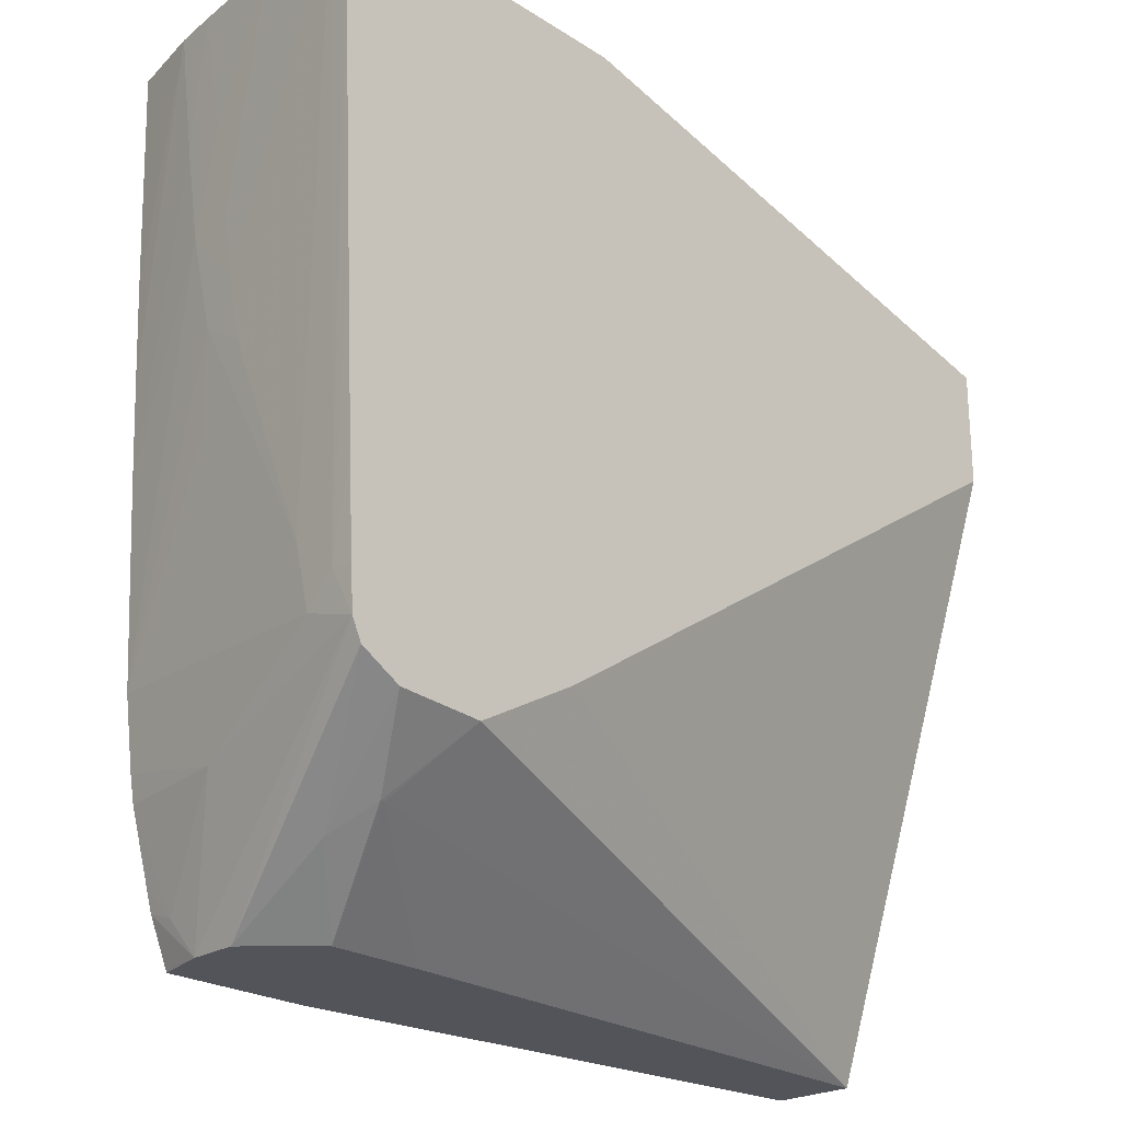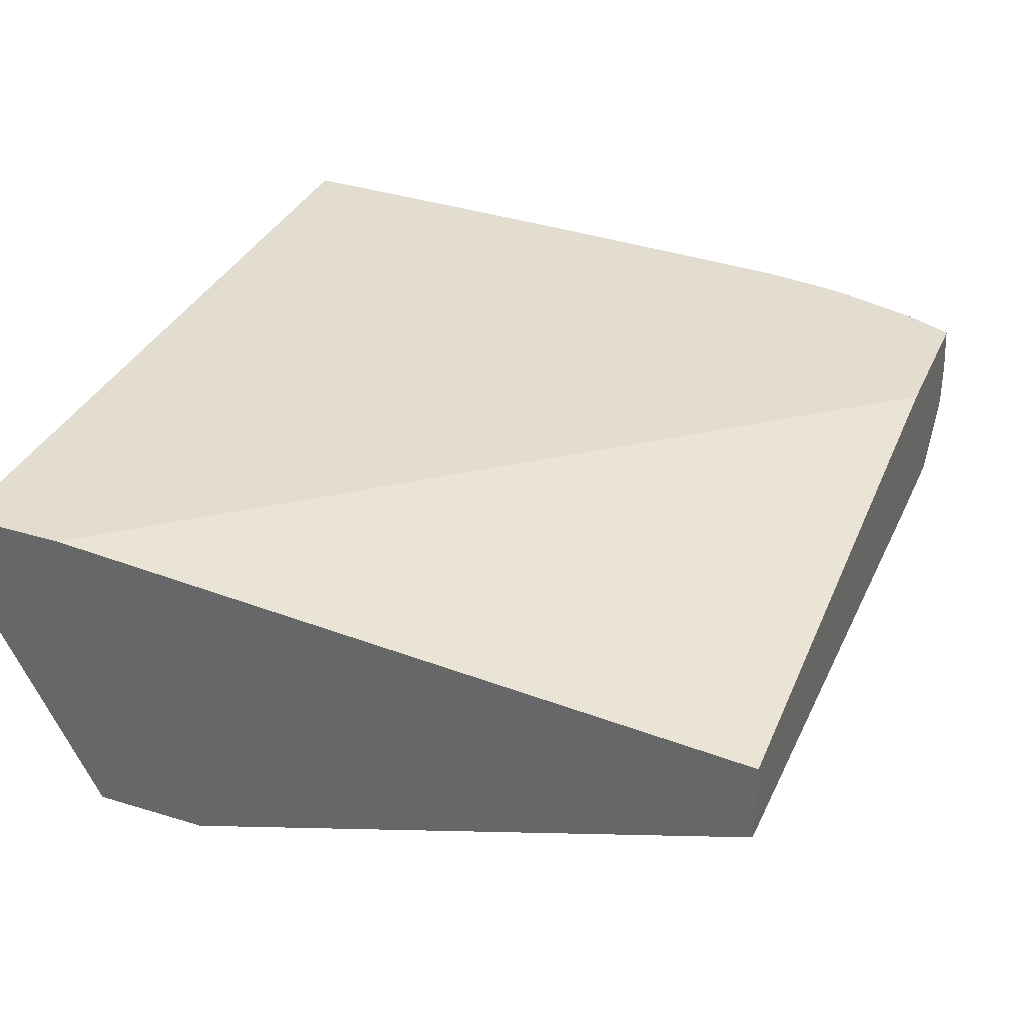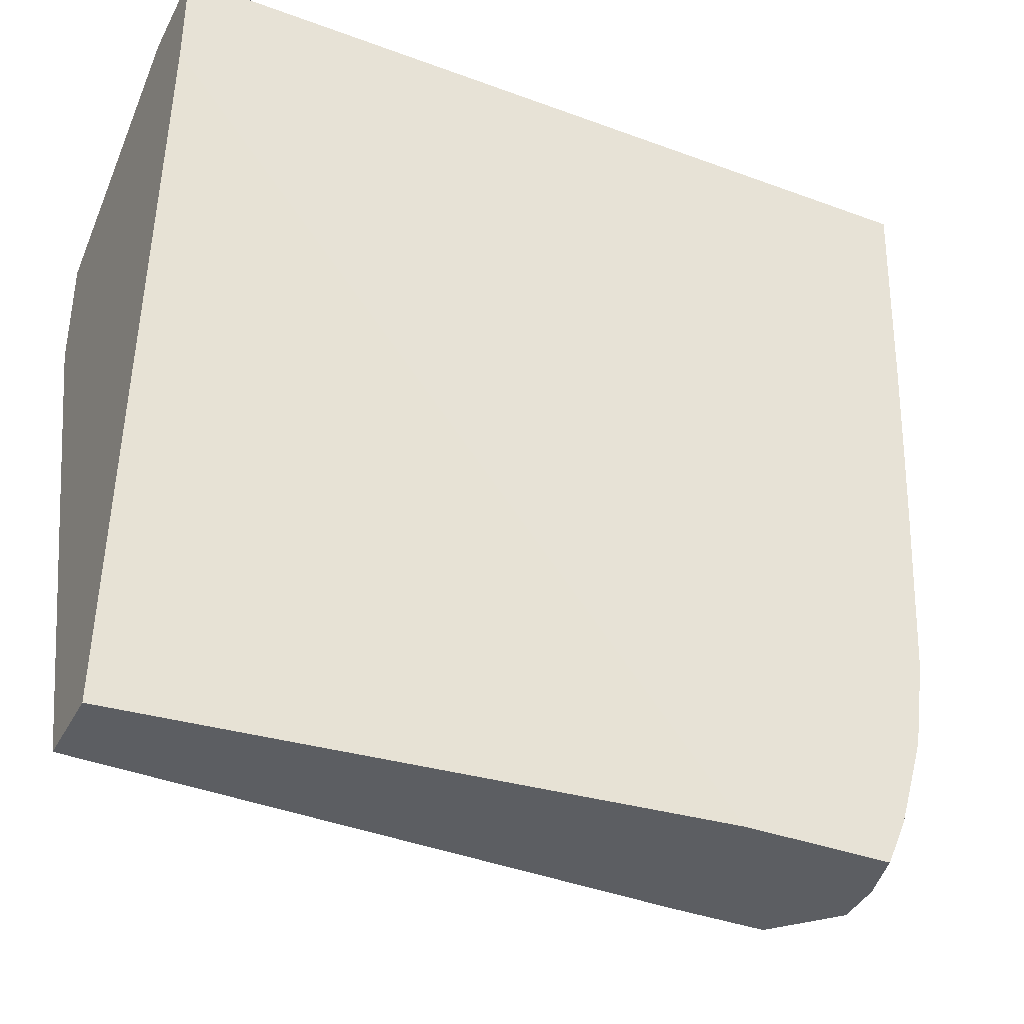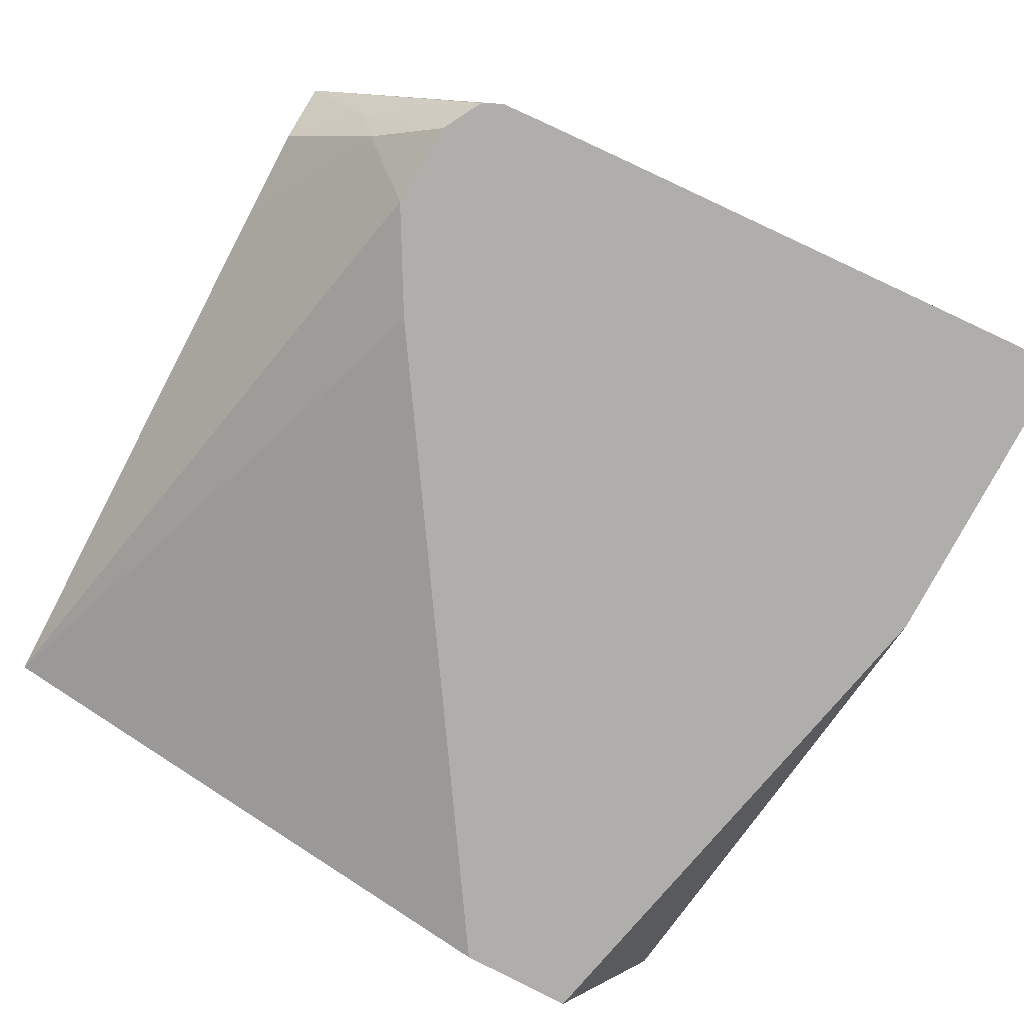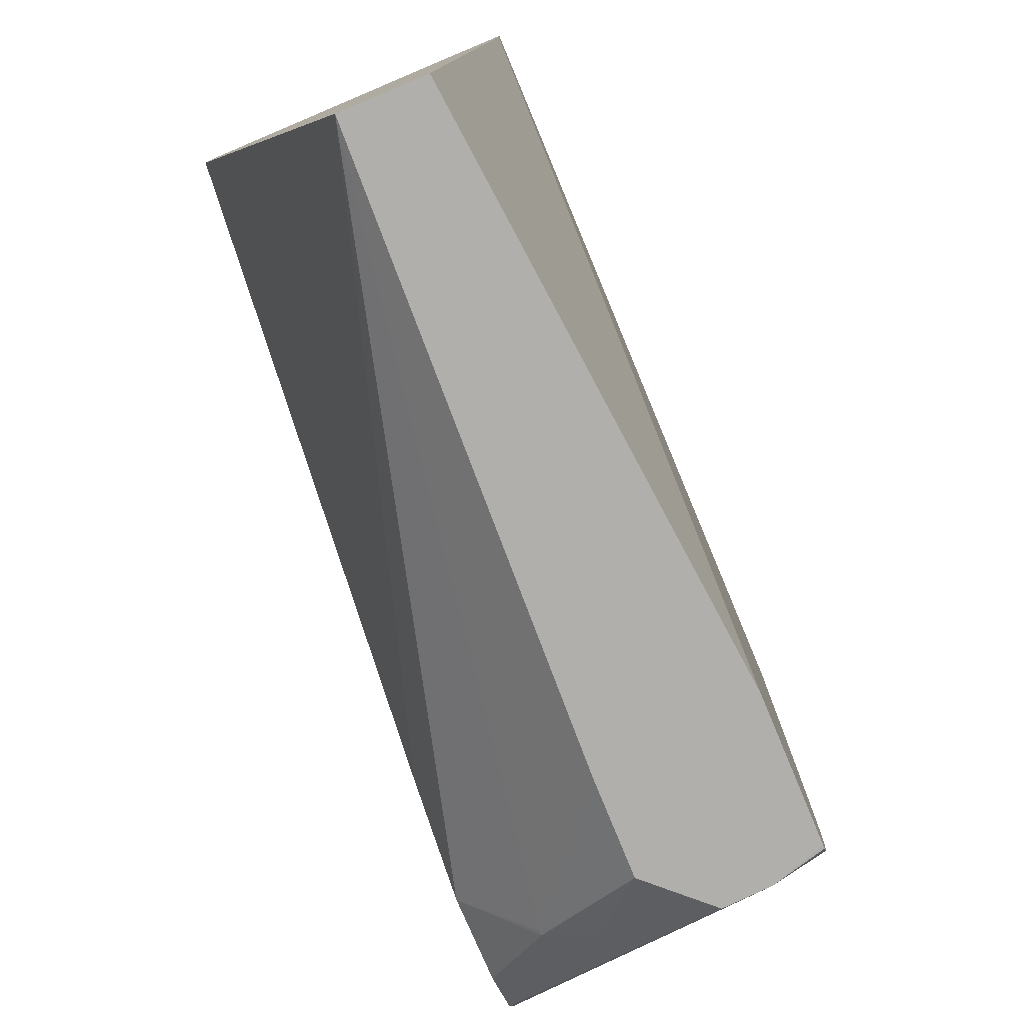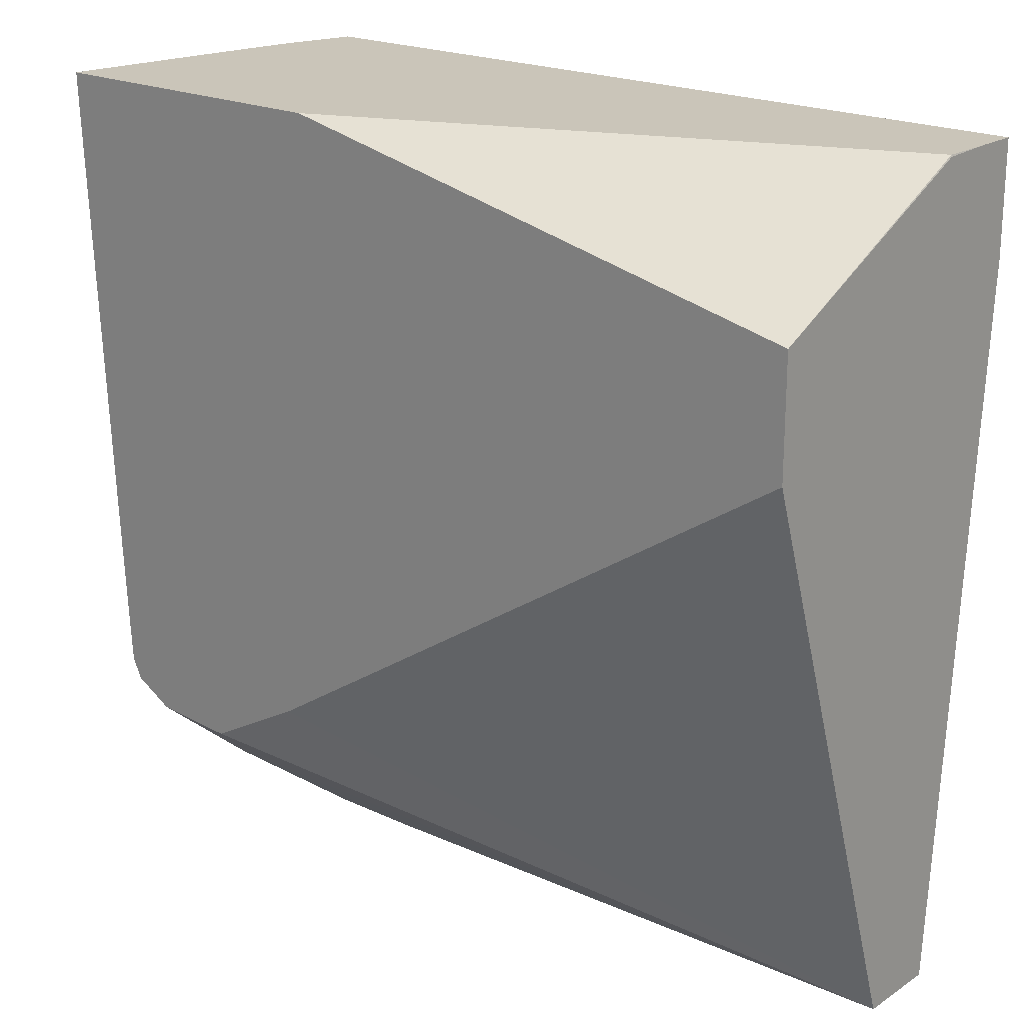
<metadata>
{"format":"obj","ext":"obj","renderer":"f3d","projection":"perspective","resolution":1024,"background":"white","views":[{"elev":-23.7,"azim":-46.6,"up":"+Z"},{"elev":34.9,"azim":112.1,"up":"+Y"},{"elev":-37.5,"azim":154.7,"up":"+Z"},{"elev":-77.9,"azim":-117.9,"up":"+Y"},{"elev":-78.2,"azim":112.7,"up":"+Z"},{"elev":20.7,"azim":40.7,"up":"+Z"}]}
</metadata>
<code>
v -0.02154 0.01748 -0.2904
v -0.02146 0.01898 -0.2904
v -0.01983 0.01565 -0.2904
v -0.02178 0.01388 -0.2884
v -0.02405 0.01023 -0.2851
v -0.02435 0.01023 -0.2844
v -0.02307 0.01685 -0.2862
v -0.0217 0.01975 -0.2893
v -0.02164 0.02064 -0.289
v -0.02107 0.02064 -0.2903
v -0.02102 0.02064 -0.2904
v -0.02122 0.01975 -0.2904
v -0.02124 0.01235 -0.2878
v -0.02137 0.01235 -0.2878
v -0.01684 0.01568 -0.2904
v -0.02279 0.01023 -0.2858
v -0.02439 0.01097 -0.283
v -0.02422 0.012 -0.2839
v -0.02444 0.01023 -0.2831
v -0.02259 0.02064 -0.2854
v -0.02258 0.01982 -0.2862
v -0.02244 0.02064 -0.2862
v -0.02181 0.02064 -0.2884
v -0.02091 0.02064 -0.2904
v 0.001794 0.01632 -0.2904
v -0.02011 0.01023 -0.2859
v -0.02428 0.01243 -0.2819
v -0.0246 0.01023 -0.2803
v -0.02476 0.01023 -0.2773
v -0.02491 0.01023 -0.2743
v -0.02454 0.01091 -0.2803
v -0.02288 0.02064 -0.2833
v -0.01638 0.02064 -0.2904
v 0.001794 0.0189 -0.2904
v 0.001794 0.01023 -0.272
v -0.01674 0.01023 -0.284
v -0.01683 0.01023 -0.2841
v -0.01973 0.01023 -0.2857
v -0.02425 0.01517 -0.2753
v -0.02409 0.01666 -0.2743
v -0.02387 0.01685 -0.2773
v -0.02484 0.01091 -0.2743
v -0.02535 0.01091 -0.2646
v -0.02522 0.01023 -0.2684
v -0.02538 0.01023 -0.2654
v -0.02319 0.02064 -0.2773
v -0.02413 0.01735 -0.2714
v 0.001794 0.02064 -0.268
v 0.001794 0.01023 -0.2683
v -0.0243 0.01554 -0.2733
v -0.0254 0.01043 -0.2646
v -0.02494 0.01388 -0.2646
v -0.02435 0.01586 -0.2714
v -0.02542 0.01023 -0.2646
v -0.02333 0.02064 -0.2743
v -0.02419 0.0178 -0.2684
v -0.02424 0.01812 -0.266
v -0.02442 0.01631 -0.2684
v -0.02448 0.01698 -0.2646
v 0.001794 0.02064 -0.2646
v 0.001794 0.01764 -0.2646
v 0.001775 0.01764 -0.2646
v -0.01549 0.01023 -0.2646
v -0.02345 0.02064 -0.2714
v -0.02427 0.01828 -0.2646
v 0.001794 0.01931 -0.2646
v -0.02368 0.02064 -0.2646
v -0.02366 0.02064 -0.2653
v -0.02367 0.02064 -0.2647
f 1 2 12
f 1 12 24
f 1 24 33
f 1 33 34
f 1 34 25
f 1 25 15
f 1 15 3
f 1 3 4
f 1 4 5
f 1 5 6
f 1 6 2
f 2 7 8
f 2 8 9
f 2 9 10
f 2 10 11
f 2 11 12
f 2 6 7
f 3 13 14
f 3 14 4
f 3 15 13
f 4 16 5
f 4 14 16
f 5 16 26
f 5 26 38
f 5 38 37
f 5 37 36
f 5 36 35
f 5 35 49
f 5 49 63
f 5 63 54
f 5 54 45
f 5 45 44
f 5 44 30
f 5 30 29
f 5 29 28
f 5 28 19
f 5 19 6
f 6 17 18
f 6 18 7
f 6 19 17
f 7 20 21
f 7 21 8
f 7 18 20
f 8 21 22
f 8 22 23
f 8 23 9
f 9 23 22
f 9 22 20
f 9 20 32
f 9 32 46
f 9 46 55
f 9 55 64
f 9 64 68
f 9 68 69
f 9 69 67
f 9 67 60
f 9 60 48
f 9 48 33
f 9 33 24
f 9 24 11
f 9 11 10
f 11 24 12
f 13 15 25
f 13 25 26
f 13 26 14
f 14 26 16
f 17 27 18
f 17 19 28
f 17 28 29
f 17 29 30
f 17 30 31
f 17 31 27
f 18 27 32
f 18 32 20
f 20 22 21
f 25 34 48
f 25 48 60
f 25 60 66
f 25 66 61
f 25 61 49
f 25 49 35
f 25 35 36
f 25 36 37
f 25 37 38
f 25 38 26
f 27 39 40
f 27 40 41
f 27 41 32
f 27 31 42
f 27 42 43
f 27 43 39
f 30 44 31
f 31 44 45
f 31 45 42
f 32 41 40
f 32 40 47
f 32 47 46
f 33 48 34
f 39 50 40
f 39 43 50
f 40 50 47
f 42 45 43
f 43 45 51
f 43 51 54
f 43 54 63
f 43 63 62
f 43 62 66
f 43 66 60
f 43 60 67
f 43 67 65
f 43 65 59
f 43 59 52
f 43 52 53
f 43 53 50
f 45 54 51
f 46 47 56
f 46 56 57
f 46 57 55
f 47 50 53
f 47 53 52
f 47 52 58
f 47 58 59
f 47 59 56
f 49 61 62
f 49 62 63
f 52 59 58
f 55 57 65
f 55 65 64
f 56 59 57
f 57 59 65
f 61 66 62
f 64 65 68
f 65 67 69
f 65 69 68

</code>
